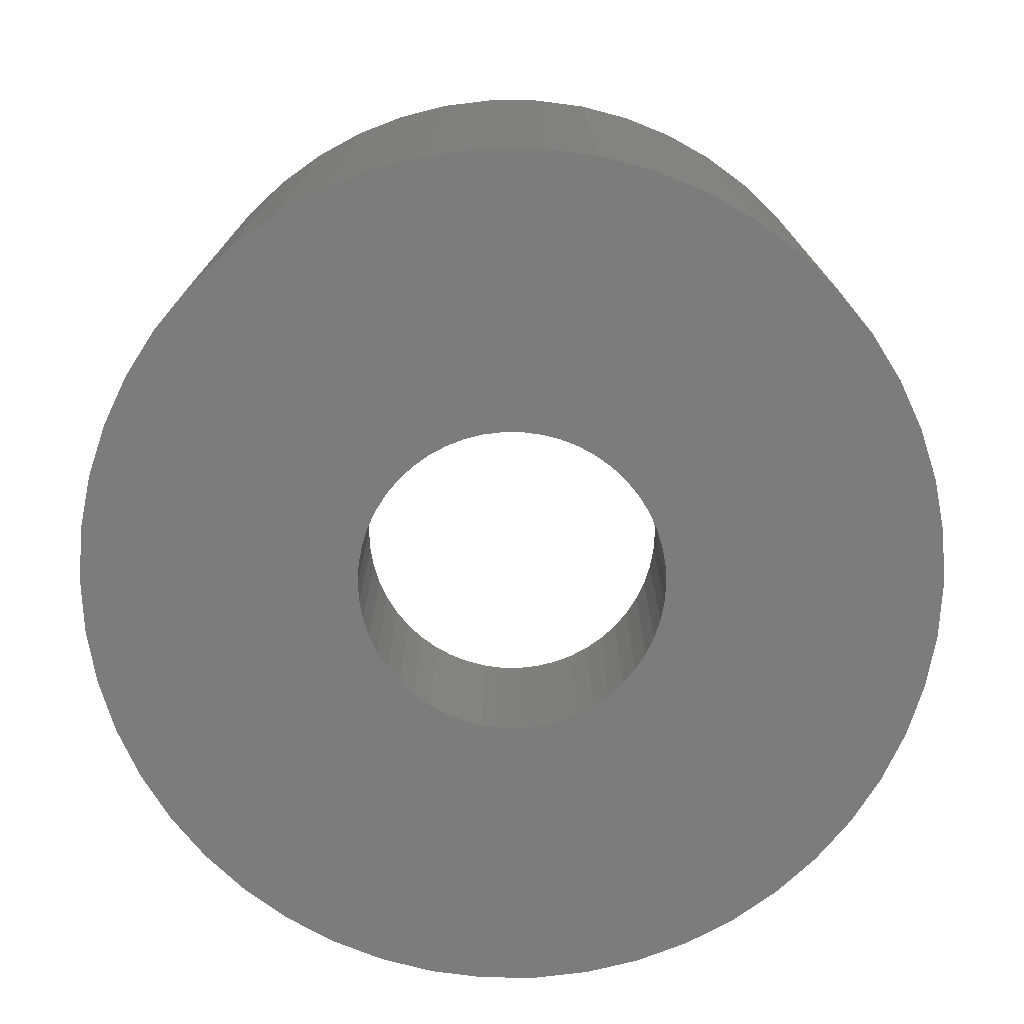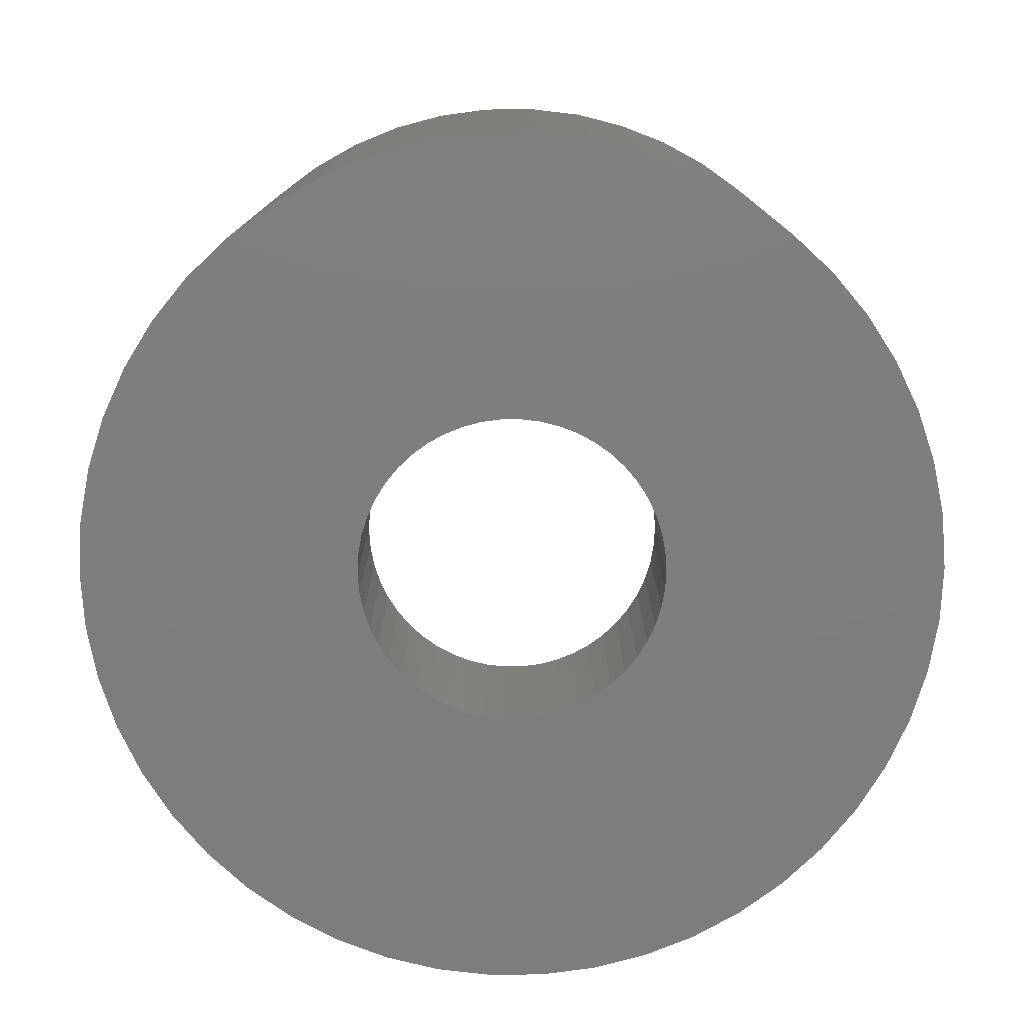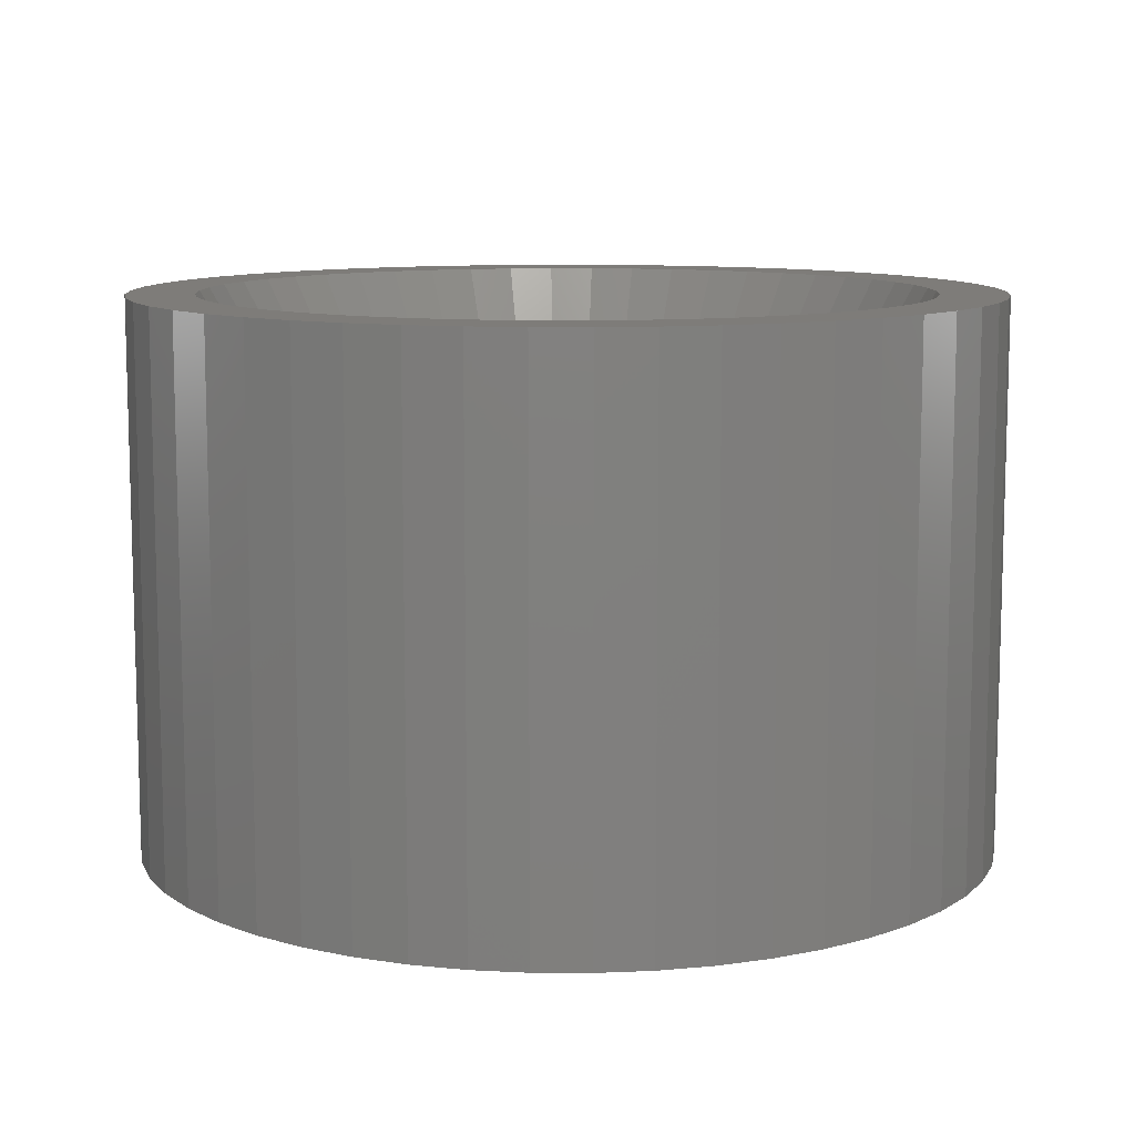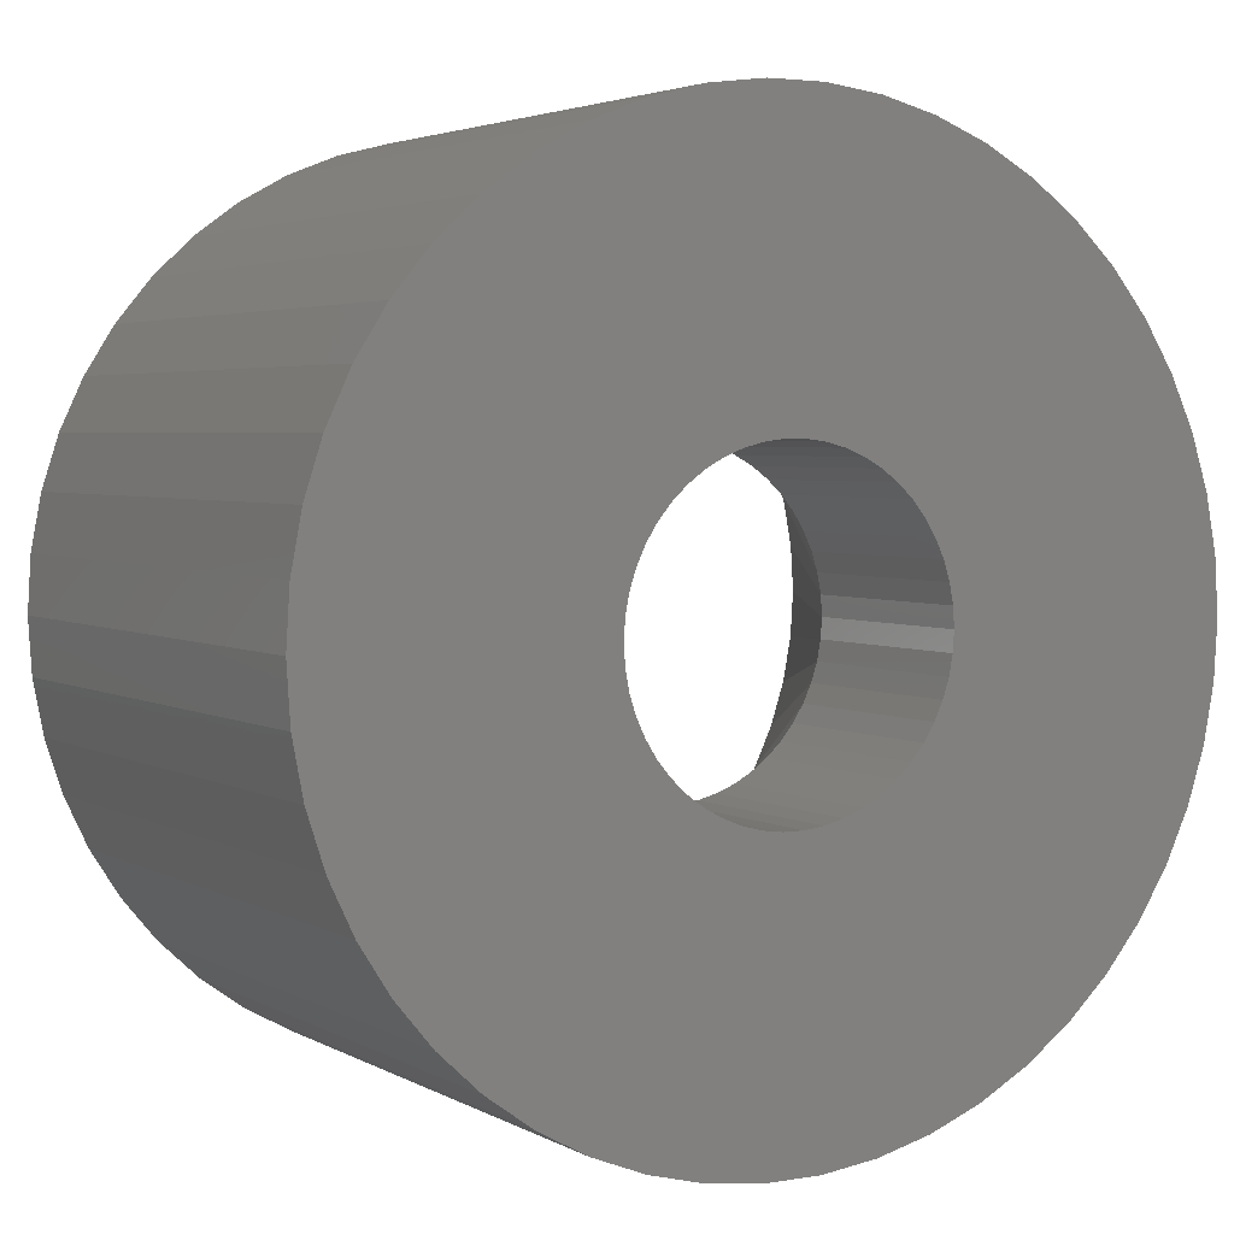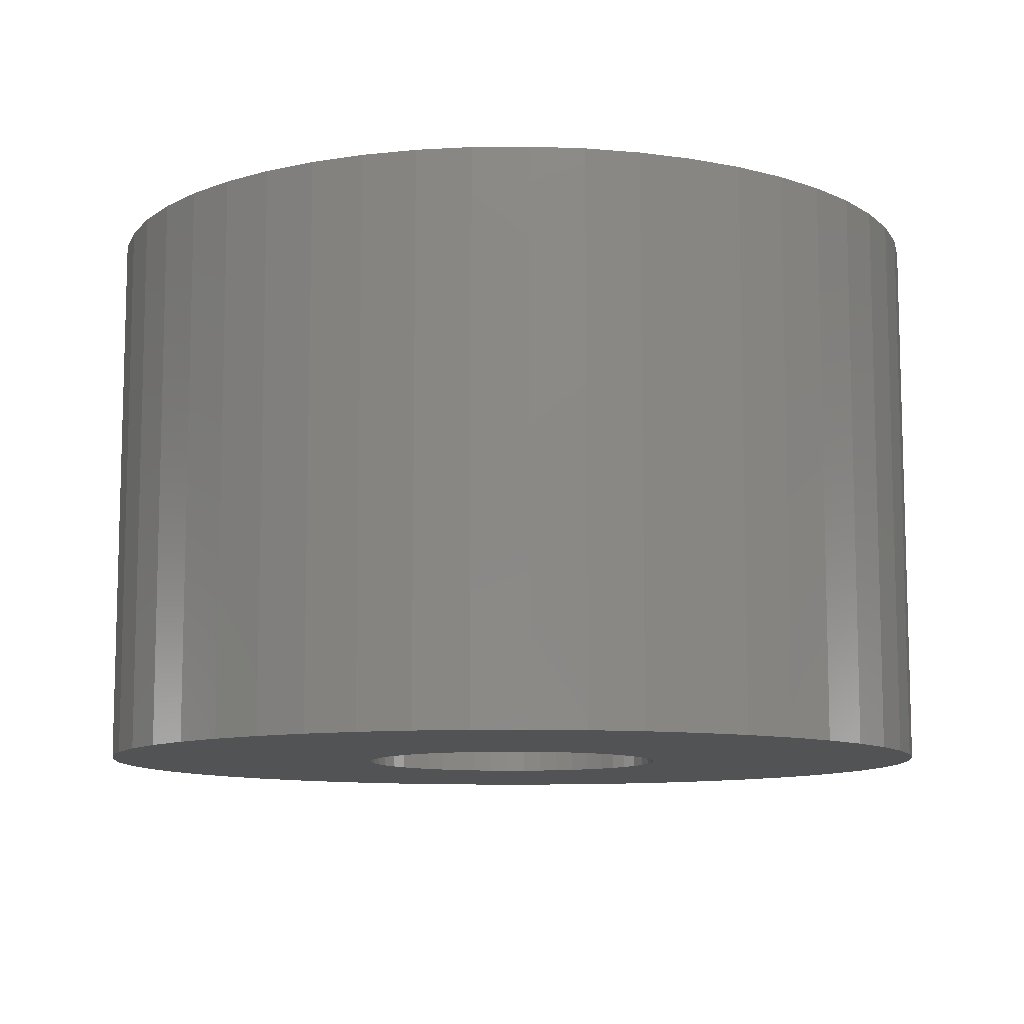
<metadata>
{"format":"stl","ext":"stl","renderer":"f3d","projection":"perspective","resolution":1024,"background":"white","views":[{"elev":-75.3,"azim":50.1,"up":"+Z"},{"elev":-77.7,"azim":-35.5,"up":"+Z"},{"elev":10.1,"azim":144.7,"up":"+Z"},{"elev":3.5,"azim":150.0,"up":"+Y"},{"elev":-10.0,"azim":87.9,"up":"+Z"}]}
</metadata>
<code>
# stl→obj: 250 verts, 500 faces
v 7 0 0
v 6.945 0.8773 -9
v 6.945 0.8773 0
v 7 0 -9
v -7 0 -9
v -6.945 0.8773 0
v -6.945 0.8773 -9
v -7 0 0
v 0.4395 6.986 -9
v -0.4395 6.986 0
v 0.4395 6.986 0
v -0.4395 6.986 -9
v -0.4395 -6.986 -9
v 0.4395 -6.986 0
v -0.4395 -6.986 0
v 0.4395 -6.986 -9
v 5.103 4.792 -9
v 4.462 5.394 0
v 5.103 4.792 0
v 4.462 5.394 -9
v -4.462 5.394 -9
v -5.103 4.792 0
v -4.462 5.394 0
v -5.103 4.792 -9
v -2.163 6.657 -9
v -2.98 6.334 0
v -2.163 6.657 0
v -2.98 6.334 -9
v 6.508 2.577 0
v 6.134 3.372 -9
v 6.134 3.372 0
v 6.508 2.577 -9
v 6.78 1.741 -9
v 6.78 1.741 0
v 2.98 6.334 -9
v 2.163 6.657 0
v 2.98 6.334 0
v 2.163 6.657 -9
v 3.751 5.91 -9
v 3.751 5.91 0
v -6.508 2.577 -9
v -6.134 3.372 0
v -6.134 3.372 -9
v -6.508 2.577 0
v -6.78 1.741 -9
v -6.78 1.741 0
v -1.312 6.876 -9
v -1.312 6.876 0
v 1.312 -6.876 0
v 1.312 -6.876 -9
v 5.663 4.114 0
v 5.663 4.114 -9
v 1.312 6.876 0
v 1.312 6.876 -9
v -5.663 4.114 0
v -5.663 4.114 -9
v 5.9 0 0
v 5.853 0.7395 0
v 6.945 -0.8773 0
v 5.715 1.467 0
v 5.853 -0.7395 0
v 5.486 2.172 0
v 6.78 -1.741 0
v 5.715 -1.467 0
v 5.17 2.842 0
v 4.773 3.468 0
v 4.301 4.039 0
v 3.761 4.546 0
v 3.161 4.982 0
v 2.512 5.338 0
v 1.823 5.611 0
v 1.106 5.795 0
v 0.3705 5.888 0
v -0.3705 5.888 0
v -1.106 5.795 0
v -1.823 5.611 0
v -2.512 5.338 0
v -3.161 4.982 0
v -3.751 5.91 0
v -3.761 4.546 0
v -4.301 4.039 0
v -4.773 3.468 0
v -5.17 2.842 0
v -5.486 2.172 0
v -5.715 1.467 0
v 6.508 -2.577 0
v 5.486 -2.172 0
v 6.134 -3.372 0
v 5.17 -2.842 0
v 5.663 -4.114 0
v 4.773 -3.468 0
v 5.103 -4.792 0
v 4.301 -4.039 0
v 4.462 -5.394 0
v 3.761 -4.546 0
v 3.751 -5.91 0
v 3.161 -4.982 0
v 2.98 -6.334 0
v 2.512 -5.338 0
v 2.163 -6.657 0
v 1.823 -5.611 0
v 1.106 -5.795 0
v 0.3705 -5.888 0
v -0.3705 -5.888 0
v -1.106 -5.795 0
v -1.312 -6.876 0
v -1.823 -5.611 0
v -2.163 -6.657 0
v -2.512 -5.338 0
v -2.98 -6.334 0
v -3.161 -4.982 0
v -3.751 -5.91 0
v -3.761 -4.546 0
v -4.462 -5.394 0
v -4.301 -4.039 0
v -5.103 -4.792 0
v -4.773 -3.468 0
v -5.663 -4.114 0
v -5.17 -2.842 0
v -6.134 -3.372 0
v -5.486 -2.172 0
v -6.508 -2.577 0
v -5.715 -1.467 0
v -6.78 -1.741 0
v -5.853 -0.7395 0
v -6.945 -0.8773 0
v -5.9 0 0
v -5.853 0.7395 0
v -3.751 5.91 -9
v 6.945 -0.8773 -9
v 6.508 -2.577 -9
v 6.134 -3.372 -9
v -5.103 -4.792 -9
v -4.462 -5.394 -9
v -6.134 -3.372 -9
v -6.508 -2.577 -9
v -5.663 -4.114 -9
v 2.5 0 -9
v 2.48 -0.3133 -9
v 6.78 -1.741 -9
v 2.421 -0.6217 -9
v 2.48 0.3133 -9
v 2.324 -0.9203 -9
v 2.191 -1.204 -9
v 5.663 -4.114 -9
v 2.421 0.6217 -9
v 2.023 -1.469 -9
v 5.103 -4.792 -9
v 1.822 -1.711 -9
v 4.462 -5.394 -9
v 2.324 0.9203 -9
v 1.594 -1.926 -9
v 3.751 -5.91 -9
v 1.34 -2.111 -9
v 2.98 -6.334 -9
v 2.191 1.204 -9
v 1.064 -2.262 -9
v 2.163 -6.657 -9
v 0.7725 -2.378 -9
v 0.4685 -2.456 -9
v 0.157 -2.495 -9
v -0.157 -2.495 -9
v -0.4685 -2.456 -9
v -1.312 -6.876 -9
v -0.7725 -2.378 -9
v -2.163 -6.657 -9
v -1.064 -2.262 -9
v -2.98 -6.334 -9
v -1.34 -2.111 -9
v -3.751 -5.91 -9
v -1.594 -1.926 -9
v -1.822 -1.711 -9
v -2.023 -1.469 -9
v -2.191 -1.204 -9
v 2.023 1.469 -9
v 1.822 1.711 -9
v 1.594 1.926 -9
v 1.34 2.111 -9
v 1.064 2.262 -9
v 0.7725 2.378 -9
v 0.4685 2.456 -9
v 0.157 2.495 -9
v -0.157 2.495 -9
v -0.4685 2.456 -9
v -0.7725 2.378 -9
v -1.064 2.262 -9
v -1.34 2.111 -9
v -1.594 1.926 -9
v -1.822 1.711 -9
v -2.023 1.469 -9
v -2.191 1.204 -9
v -2.324 0.9203 -9
v -2.421 0.6217 -9
v -2.48 0.3133 -9
v -2.5 0 -9
v -2.324 -0.9203 -9
v -2.421 -0.6217 -9
v -6.78 -1.741 -9
v -2.48 -0.3133 -9
v -6.945 -0.8773 -9
v 2.5 0 -5.9
v 2.48 0.3133 -5.9
v 2.324 -0.9203 -5.9
v -1.822 1.711 -5.9
v 0.4685 -2.456 -5.9
v 0.157 -2.495 -5.9
v -0.157 2.495 -5.9
v 0.157 2.495 -5.9
v 2.421 -0.6217 -5.9
v 1.822 -1.711 -5.9
v 1.594 -1.926 -5.9
v 1.064 -2.262 -5.9
v -0.4685 -2.456 -5.9
v -2.324 -0.9203 -5.9
v -2.48 0.3133 -5.9
v -1.064 2.262 -5.9
v -0.7725 2.378 -5.9
v 2.191 -1.204 -5.9
v 2.48 -0.3133 -5.9
v 0.7725 -2.378 -5.9
v -2.48 -0.3133 -5.9
v -1.822 -1.711 -5.9
v -0.7725 -2.378 -5.9
v -1.064 -2.262 -5.9
v -0.157 -2.495 -5.9
v -1.594 -1.926 -5.9
v 0.7725 2.378 -5.9
v -2.421 0.6217 -5.9
v -2.5 0 -5.9
v -1.594 1.926 -5.9
v 2.023 -1.469 -5.9
v 1.34 -2.111 -5.9
v -2.421 -0.6217 -5.9
v -1.34 -2.111 -5.9
v 2.421 0.6217 -5.9
v 0.4685 2.456 -5.9
v 1.594 1.926 -5.9
v -2.023 1.469 -5.9
v -2.324 0.9203 -5.9
v -0.4685 2.456 -5.9
v -2.191 -1.204 -5.9
v -2.023 -1.469 -5.9
v 2.191 1.204 -5.9
v 2.324 0.9203 -5.9
v 1.064 2.262 -5.9
v -2.191 1.204 -5.9
v -1.34 2.111 -5.9
v 2.023 1.469 -5.9
v 1.822 1.711 -5.9
v 1.34 2.111 -5.9
f 1 2 3
f 2 1 4
f 5 6 7
f 6 5 8
f 9 10 11
f 10 9 12
f 13 14 15
f 14 13 16
f 17 18 19
f 18 17 20
f 21 22 23
f 22 21 24
f 25 26 27
f 26 25 28
f 29 30 31
f 30 29 32
f 3 33 34
f 33 3 2
f 35 36 37
f 36 35 38
f 39 37 40
f 37 39 35
f 41 42 43
f 42 41 44
f 45 44 41
f 44 45 46
f 47 27 48
f 27 47 25
f 16 49 14
f 49 16 50
f 34 32 29
f 32 34 33
f 51 17 19
f 17 51 52
f 31 52 51
f 52 31 30
f 38 53 36
f 53 38 54
f 54 11 53
f 11 54 9
f 20 40 18
f 40 20 39
f 43 55 56
f 55 43 42
f 56 22 24
f 22 56 55
f 7 46 45
f 46 7 6
f 57 1 3
f 58 3 34
f 1 57 59
f 60 34 29
f 61 59 57
f 62 29 31
f 59 61 63
f 64 63 61
f 3 58 57
f 34 60 58
f 65 31 51
f 29 62 60
f 31 65 62
f 66 51 19
f 51 66 65
f 67 19 18
f 19 67 66
f 18 68 67
f 40 68 18
f 40 69 68
f 37 69 40
f 37 70 69
f 36 70 37
f 36 71 70
f 53 71 36
f 53 72 71
f 11 72 53
f 11 73 72
f 11 74 73
f 10 74 11
f 10 75 74
f 48 75 10
f 48 76 75
f 27 76 48
f 27 77 76
f 26 77 27
f 26 78 77
f 79 78 26
f 79 80 78
f 23 80 79
f 80 23 81
f 22 81 23
f 81 22 82
f 55 82 22
f 82 55 83
f 42 83 55
f 83 42 84
f 44 84 42
f 84 44 85
f 46 85 44
f 63 64 86
f 87 86 64
f 86 87 88
f 89 88 87
f 88 89 90
f 91 90 89
f 90 91 92
f 93 92 91
f 92 93 94
f 95 94 93
f 95 96 94
f 97 96 95
f 97 98 96
f 99 98 97
f 99 100 98
f 101 100 99
f 101 49 100
f 102 49 101
f 102 14 49
f 103 14 102
f 104 14 103
f 104 15 14
f 105 15 104
f 105 106 15
f 107 106 105
f 107 108 106
f 109 108 107
f 109 110 108
f 111 110 109
f 111 112 110
f 113 112 111
f 114 113 115
f 113 114 112
f 116 115 117
f 115 116 114
f 118 117 119
f 120 119 121
f 117 118 116
f 122 121 123
f 124 123 125
f 126 125 127
f 85 46 128
f 119 120 118
f 6 128 46
f 121 122 120
f 128 6 127
f 123 124 122
f 8 127 6
f 125 126 124
f 127 8 126
f 28 79 26
f 79 28 129
f 129 23 79
f 23 129 21
f 12 48 10
f 48 12 47
f 59 4 1
f 4 59 130
f 88 131 86
f 131 88 132
f 133 114 116
f 114 133 134
f 135 122 136
f 122 135 120
f 137 120 135
f 120 137 118
f 138 4 130
f 139 130 140
f 4 138 2
f 141 140 131
f 142 2 138
f 143 131 132
f 2 142 33
f 144 132 145
f 146 33 142
f 147 145 148
f 33 146 32
f 149 148 150
f 151 32 146
f 152 150 153
f 32 151 30
f 154 153 155
f 156 30 151
f 30 156 52
f 130 139 138
f 140 141 139
f 131 143 141
f 132 144 143
f 157 155 158
f 145 147 144
f 148 149 147
f 150 152 149
f 153 154 152
f 159 158 50
f 155 157 154
f 158 159 157
f 50 160 159
f 16 160 50
f 16 161 160
f 16 162 161
f 13 162 16
f 13 163 162
f 164 163 13
f 163 164 165
f 166 165 164
f 165 166 167
f 168 167 166
f 167 168 169
f 170 169 168
f 169 170 171
f 134 171 170
f 171 134 172
f 133 172 134
f 172 133 173
f 137 173 133
f 173 137 174
f 175 52 156
f 52 175 17
f 176 17 175
f 17 176 20
f 177 20 176
f 20 177 39
f 178 39 177
f 39 178 35
f 179 35 178
f 35 179 38
f 180 38 179
f 38 180 54
f 181 54 180
f 181 9 54
f 182 9 181
f 183 9 182
f 183 12 9
f 184 12 183
f 47 184 185
f 25 185 186
f 184 47 12
f 28 186 187
f 129 187 188
f 21 188 189
f 24 189 190
f 185 25 47
f 56 190 191
f 43 191 192
f 41 192 193
f 45 193 194
f 7 194 195
f 135 174 137
f 186 28 25
f 174 135 196
f 187 129 28
f 136 196 135
f 188 21 129
f 196 136 197
f 189 24 21
f 198 197 136
f 190 56 24
f 197 198 199
f 191 43 56
f 200 199 198
f 192 41 43
f 199 200 195
f 193 45 41
f 5 195 200
f 194 7 45
f 195 5 7
f 155 96 98
f 96 155 153
f 86 140 63
f 140 86 131
f 133 118 137
f 118 133 116
f 136 124 198
f 124 136 122
f 150 92 94
f 92 150 148
f 158 98 100
f 98 158 155
f 50 100 49
f 100 50 158
f 63 130 59
f 130 63 140
f 90 132 88
f 132 90 145
f 92 145 90
f 145 92 148
f 164 15 106
f 15 164 13
f 168 108 110
f 108 168 166
f 170 110 112
f 110 170 168
f 166 106 108
f 106 166 164
f 198 126 200
f 126 198 124
f 200 8 5
f 8 200 126
f 153 94 96
f 94 153 150
f 134 112 114
f 112 134 170
f 57 58 201
f 201 58 202
f 87 64 203
f 204 81 82
f 89 87 203
f 103 205 206
f 207 73 74
f 73 207 208
f 64 209 203
f 93 210 211
f 102 205 103
f 99 97 212
f 105 213 107
f 121 214 123
f 215 85 128
f 216 217 77
f 61 57 201
f 93 91 210
f 91 89 218
f 61 201 219
f 64 61 219
f 102 101 205
f 99 212 220
f 101 99 220
f 97 95 211
f 123 221 125
f 115 222 117
f 213 223 107
f 223 224 109
f 206 104 103
f 104 206 225
f 111 226 113
f 70 71 227
f 215 228 85
f 229 215 128
f 204 230 81
f 216 77 78
f 217 76 77
f 91 231 210
f 91 218 231
f 64 219 209
f 101 220 205
f 95 93 211
f 97 211 232
f 97 232 212
f 233 221 123
f 214 233 123
f 113 226 115
f 107 223 109
f 224 234 111
f 58 60 202
f 202 60 235
f 236 72 73
f 68 69 237
f 67 68 237
f 238 204 82
f 239 83 84
f 221 229 125
f 230 78 80
f 240 75 76
f 240 74 75
f 207 74 240
f 89 203 218
f 241 214 119
f 119 214 121
f 117 241 119
f 242 241 117
f 226 222 115
f 104 213 105
f 109 224 111
f 234 226 111
f 65 66 243
f 60 62 244
f 71 72 236
f 227 71 236
f 245 70 227
f 69 70 245
f 239 246 83
f 246 82 83
f 125 229 127
f 229 128 127
f 230 80 81
f 230 247 78
f 247 216 78
f 217 240 76
f 222 242 117
f 104 225 213
f 235 60 244
f 248 66 249
f 62 65 244
f 250 69 245
f 246 238 82
f 228 239 85
f 239 84 85
f 244 65 243
f 243 66 248
f 249 67 237
f 66 67 249
f 236 73 208
f 237 69 250
f 138 202 142
f 202 138 201
f 229 194 215
f 194 229 195
f 183 208 207
f 208 183 182
f 161 225 206
f 225 161 162
f 177 249 237
f 249 177 176
f 189 230 204
f 230 189 188
f 186 217 216
f 217 186 185
f 151 243 156
f 243 151 244
f 180 245 227
f 245 180 179
f 181 227 236
f 227 181 180
f 179 250 245
f 250 179 178
f 239 191 246
f 191 239 192
f 184 207 240
f 207 184 183
f 141 219 139
f 219 141 209
f 160 206 205
f 206 160 161
f 146 244 151
f 244 146 235
f 142 235 146
f 235 142 202
f 175 249 176
f 249 175 248
f 156 248 175
f 248 156 243
f 182 236 208
f 236 182 181
f 178 237 250
f 237 178 177
f 246 190 238
f 190 246 191
f 238 189 204
f 189 238 190
f 228 192 239
f 192 228 193
f 215 193 228
f 193 215 194
f 187 216 247
f 216 187 186
f 188 247 230
f 247 188 187
f 185 240 217
f 240 185 184
f 139 201 138
f 201 139 219
f 144 203 143
f 203 144 218
f 171 222 226
f 222 171 172
f 241 196 214
f 196 241 174
f 242 174 241
f 174 242 173
f 154 212 232
f 212 154 157
f 143 209 141
f 209 143 203
f 222 173 242
f 173 222 172
f 233 199 221
f 199 233 197
f 221 195 229
f 195 221 199
f 214 197 233
f 197 214 196
f 149 211 210
f 211 149 152
f 157 220 212
f 220 157 159
f 159 205 220
f 205 159 160
f 147 218 144
f 218 147 231
f 149 231 147
f 231 149 210
f 162 213 225
f 213 162 163
f 163 223 213
f 223 163 165
f 152 232 211
f 232 152 154
f 169 226 234
f 226 169 171
f 165 224 223
f 224 165 167
f 167 234 224
f 234 167 169

</code>
